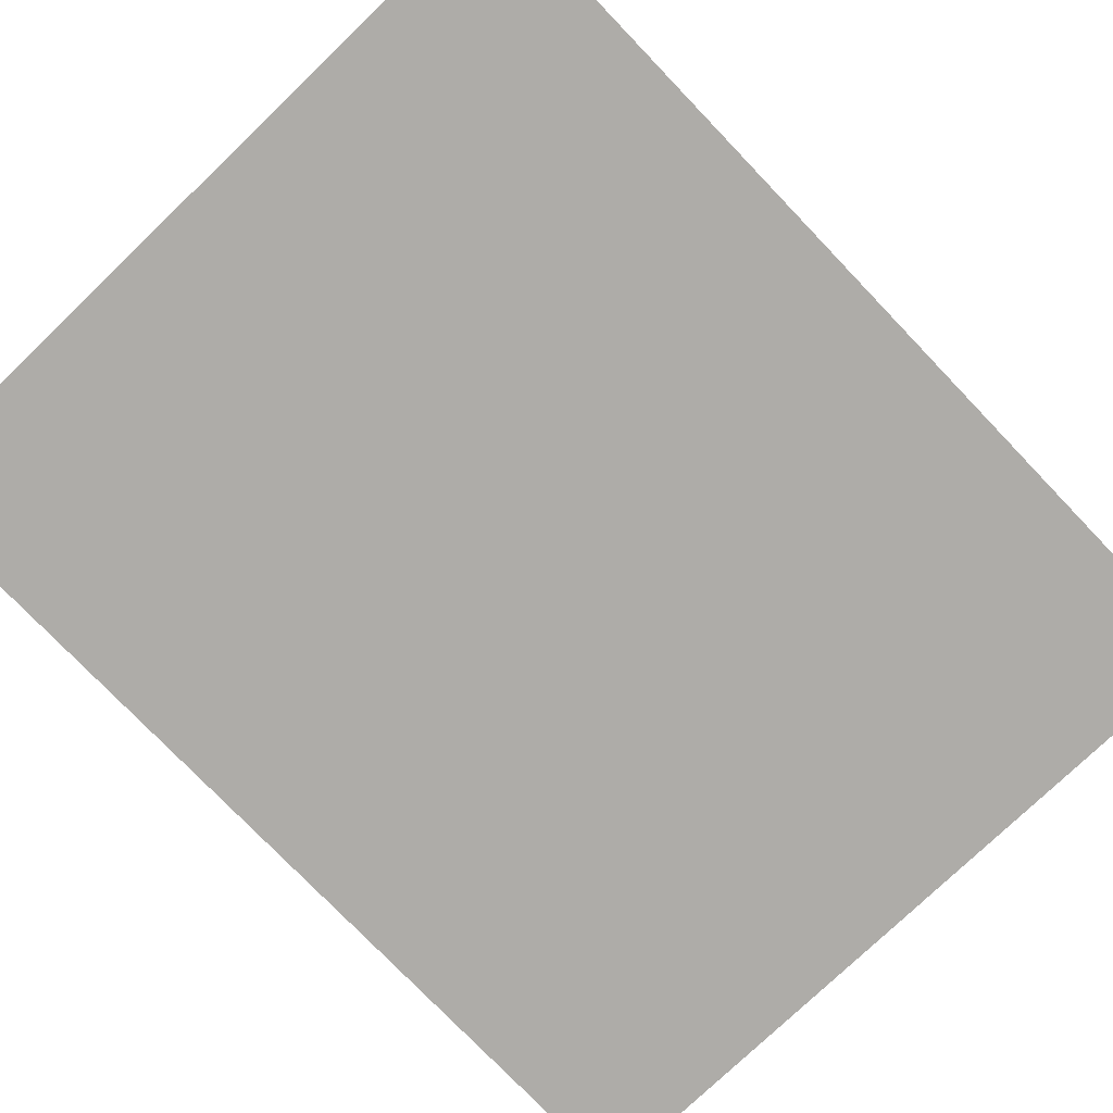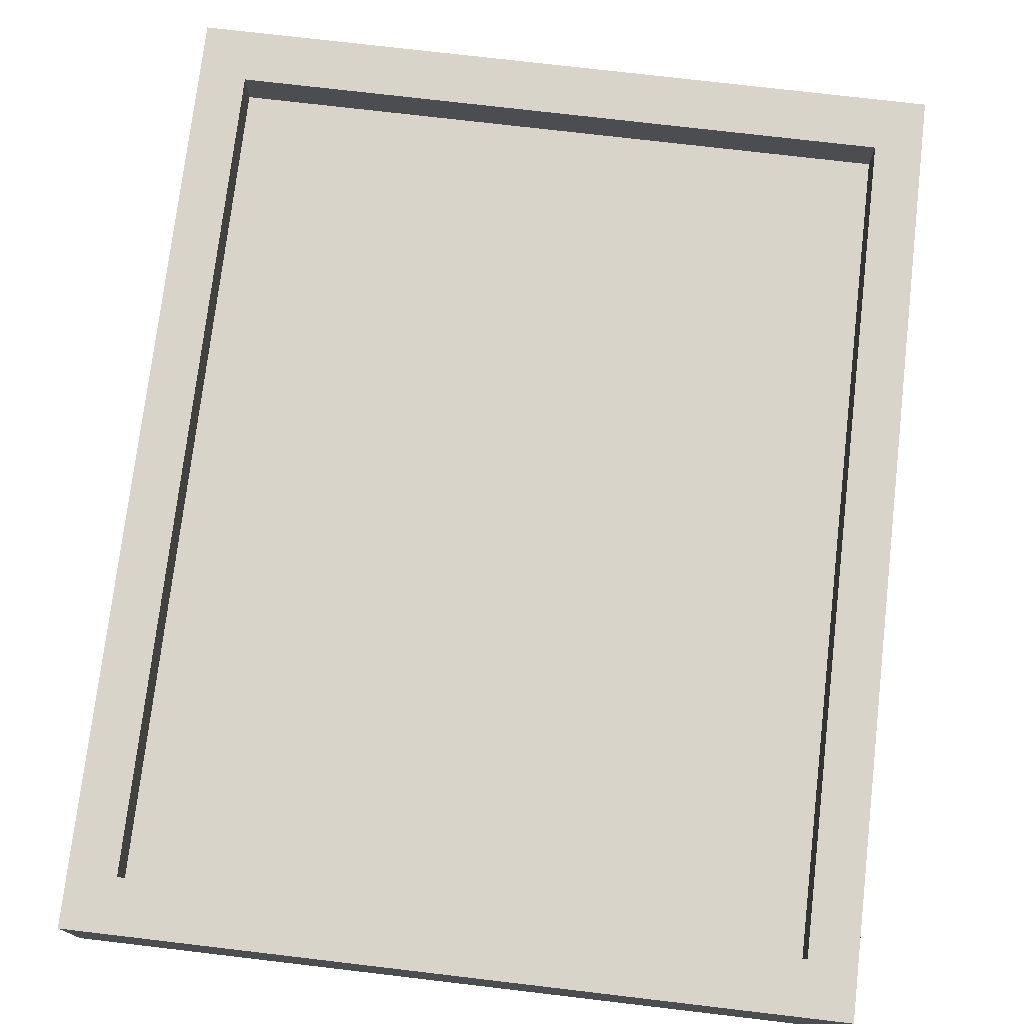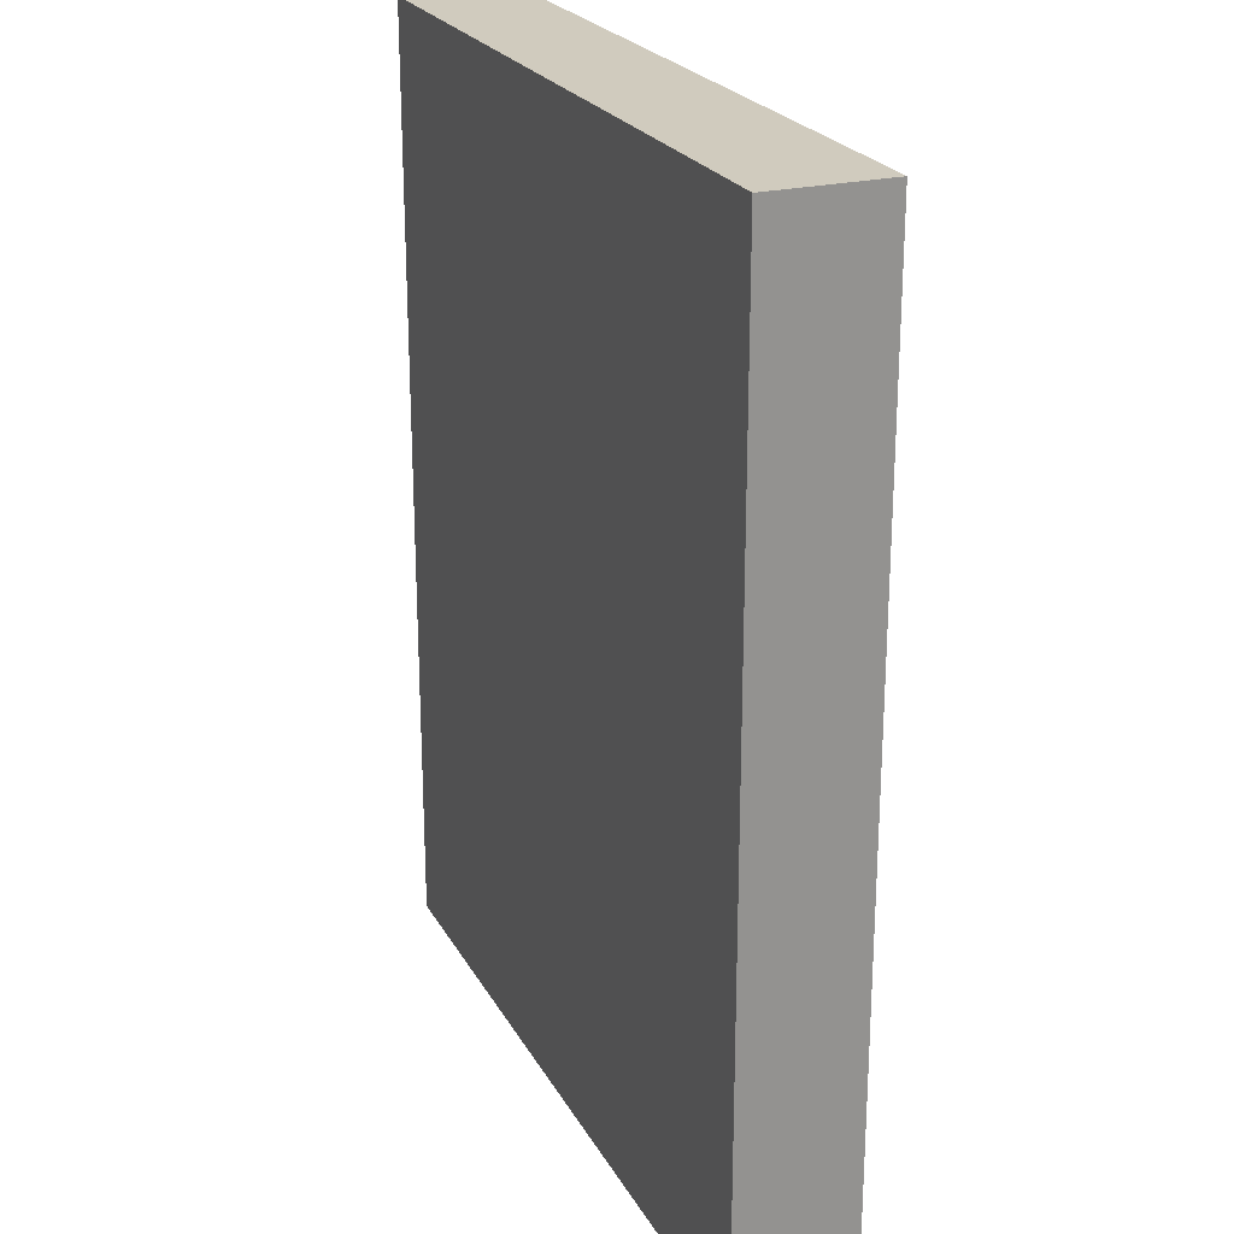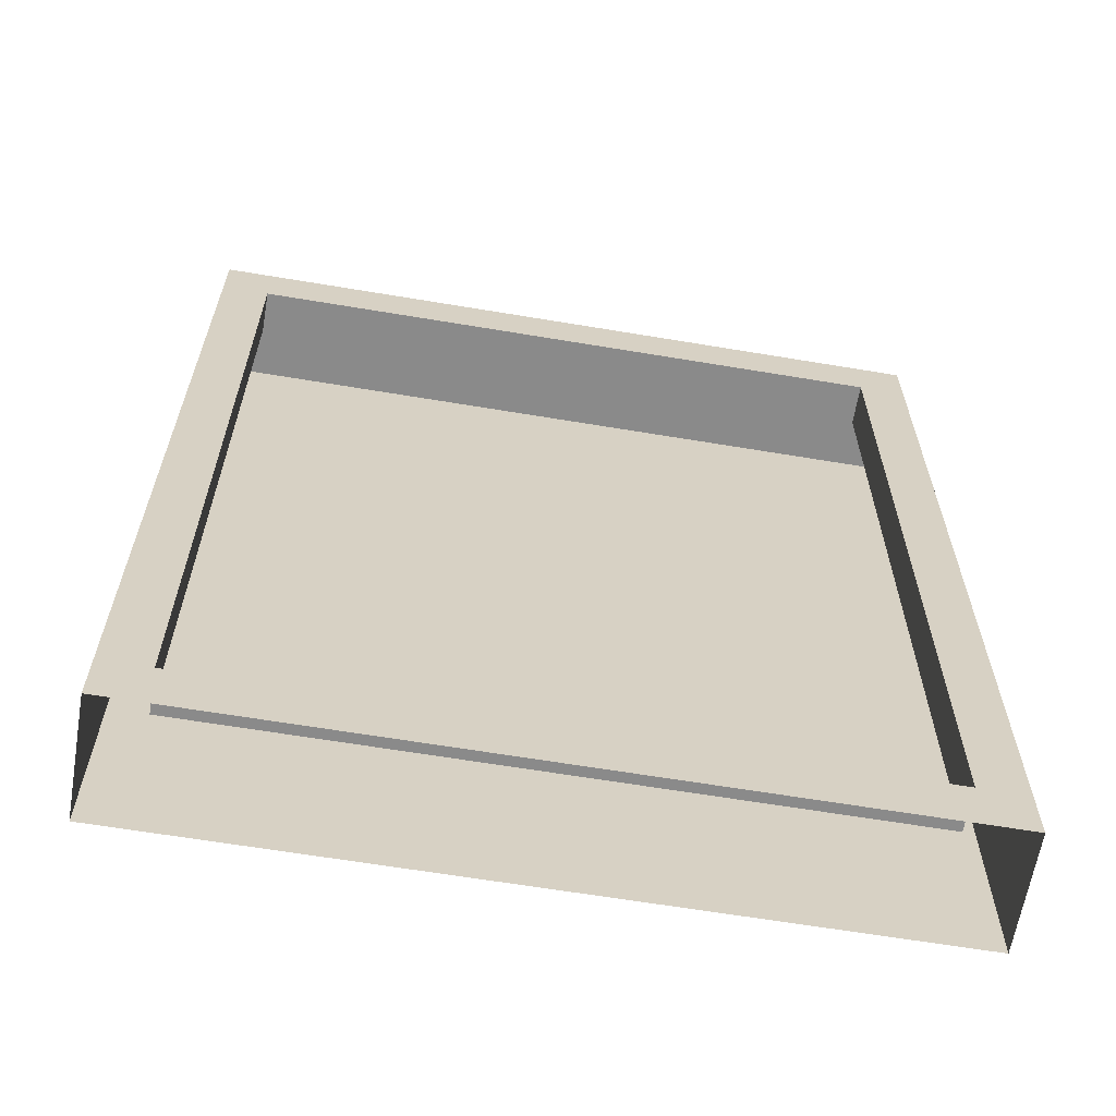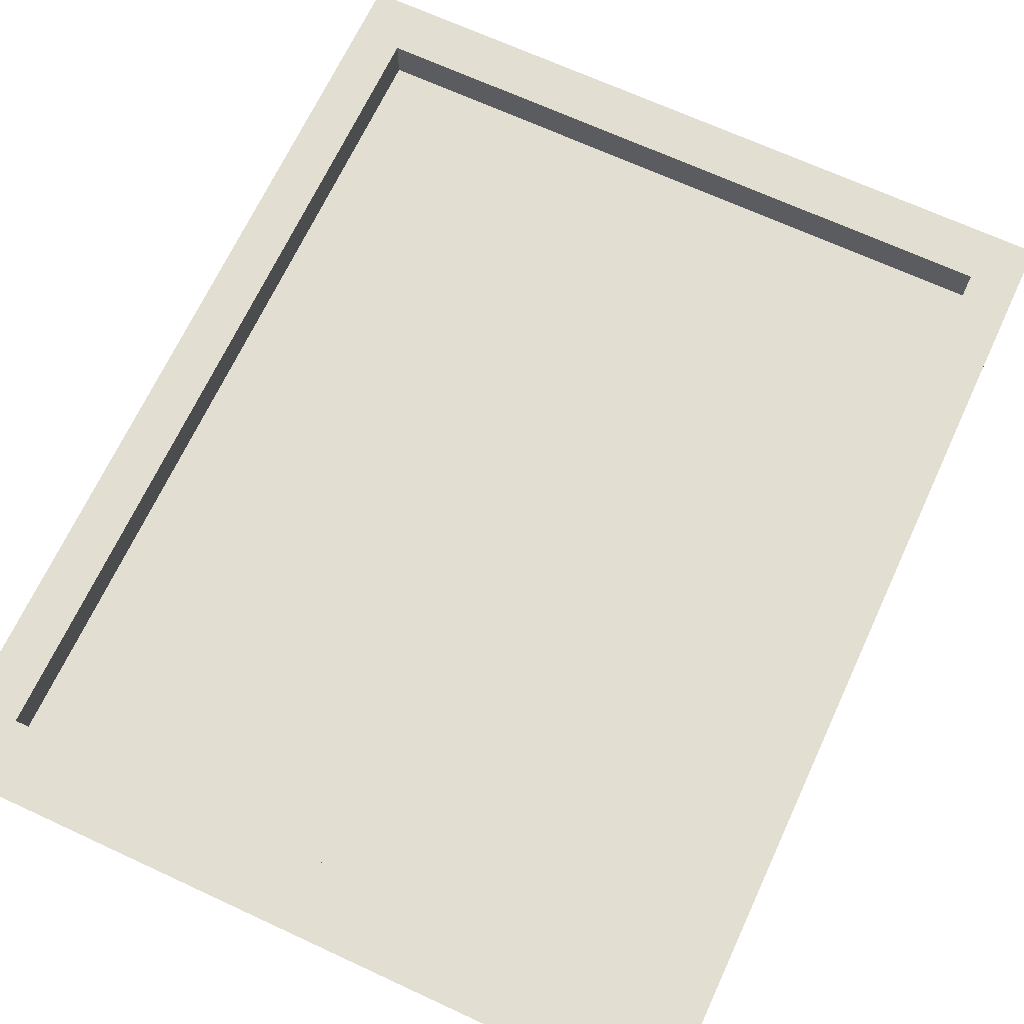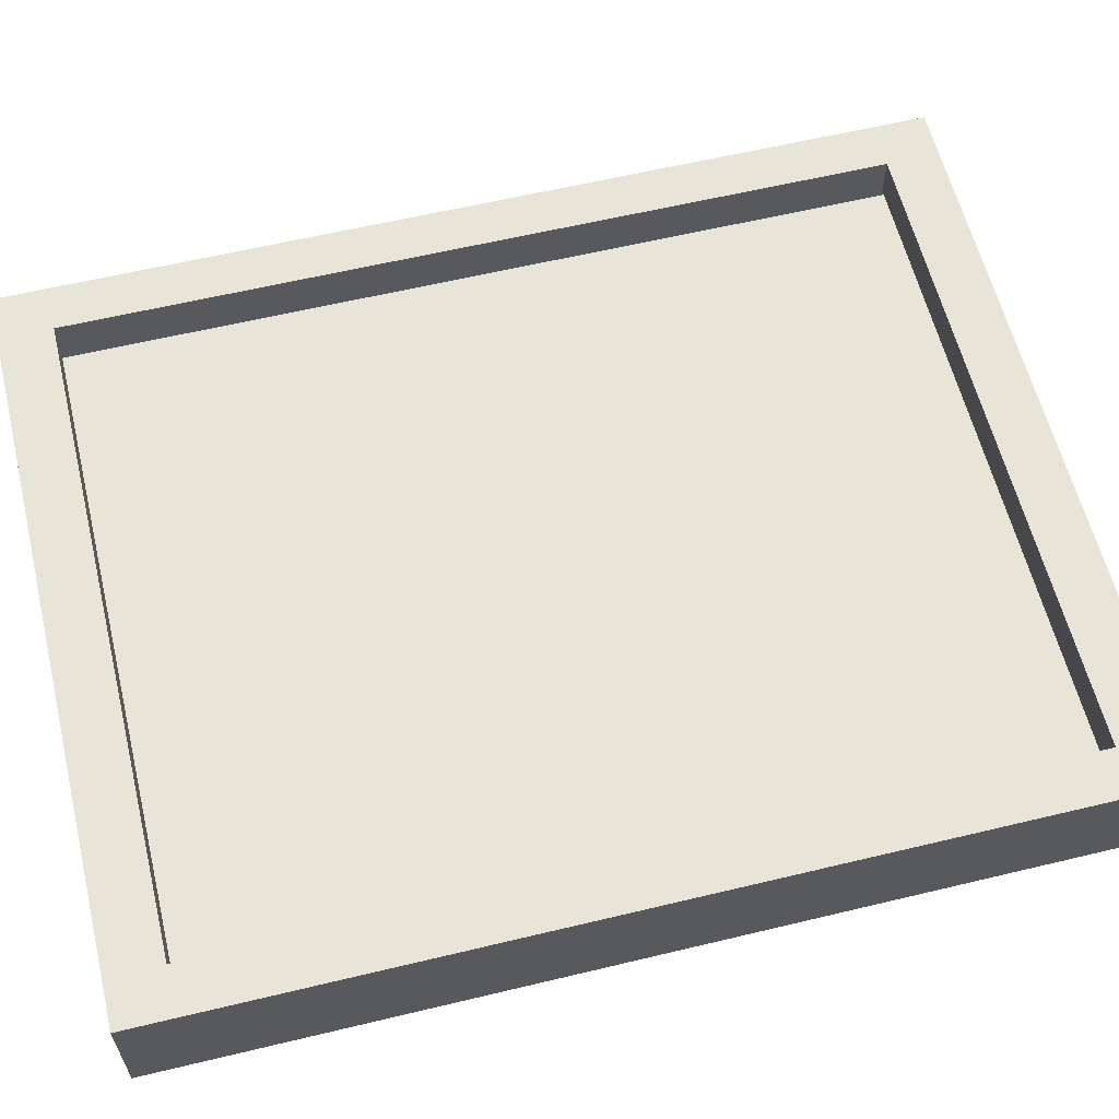
<metadata>
{"format":"obj","ext":"obj","renderer":"f3d","projection":"perspective","resolution":1024,"background":"white","views":[{"elev":-76.8,"azim":-136.2,"up":"+Z"},{"elev":75.1,"azim":-173.3,"up":"+Z"},{"elev":23.5,"azim":-112.5,"up":"+Y"},{"elev":-63.4,"azim":-9.6,"up":"+Y"},{"elev":68.0,"azim":24.9,"up":"+Z"},{"elev":60.3,"azim":-103.8,"up":"+Z"}]}
</metadata>
<code>
v -9.103 8.537 1.512
v 9.103 8.537 1.512
v -9.103 31.23 1.512
v 9.103 31.23 1.512
v -9.103 31.23 -1.299
v 9.103 31.23 -1.299
v -9.103 8.537 -1.299
v 9.103 8.537 -1.299
v -7.948 9.846 1.512
v 7.948 9.846 1.512
v 7.948 29.92 1.512
v -7.948 29.92 1.512
v -7.948 9.846 0.4803
v 7.948 9.846 0.4803
v 7.948 29.92 0.4803
v -7.948 29.92 0.4803
f 3 4 6 5
f 5 6 8 7
f 2 8 6 4
f 7 1 3 5
f 1 2 10 9
f 2 4 11 10
f 4 3 12 11
f 3 1 9 12
f 9 10 14 13
f 10 11 15 14
f 11 12 16 15
f 12 9 13 16

</code>
